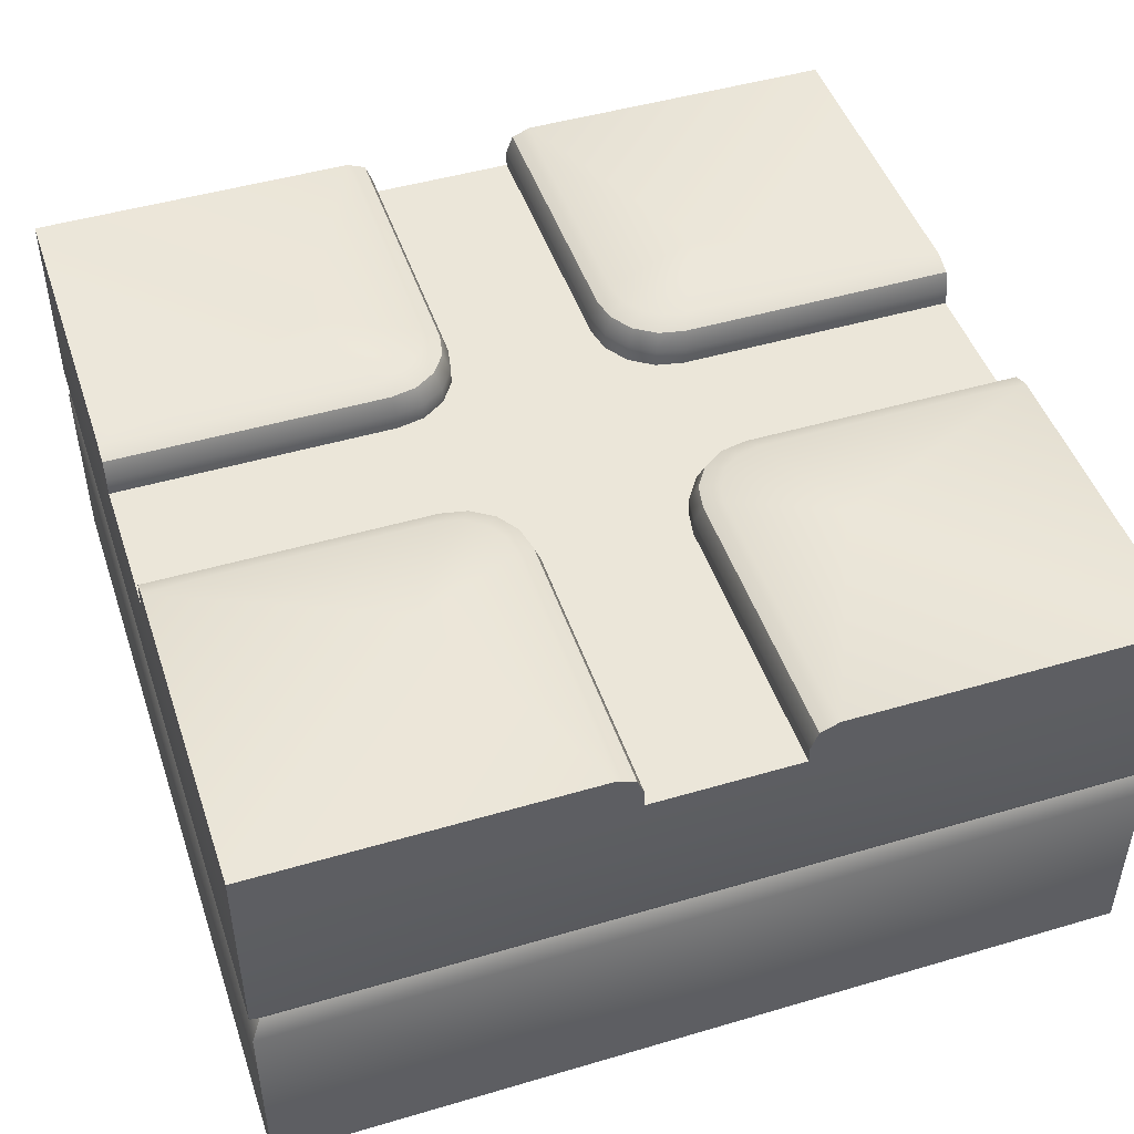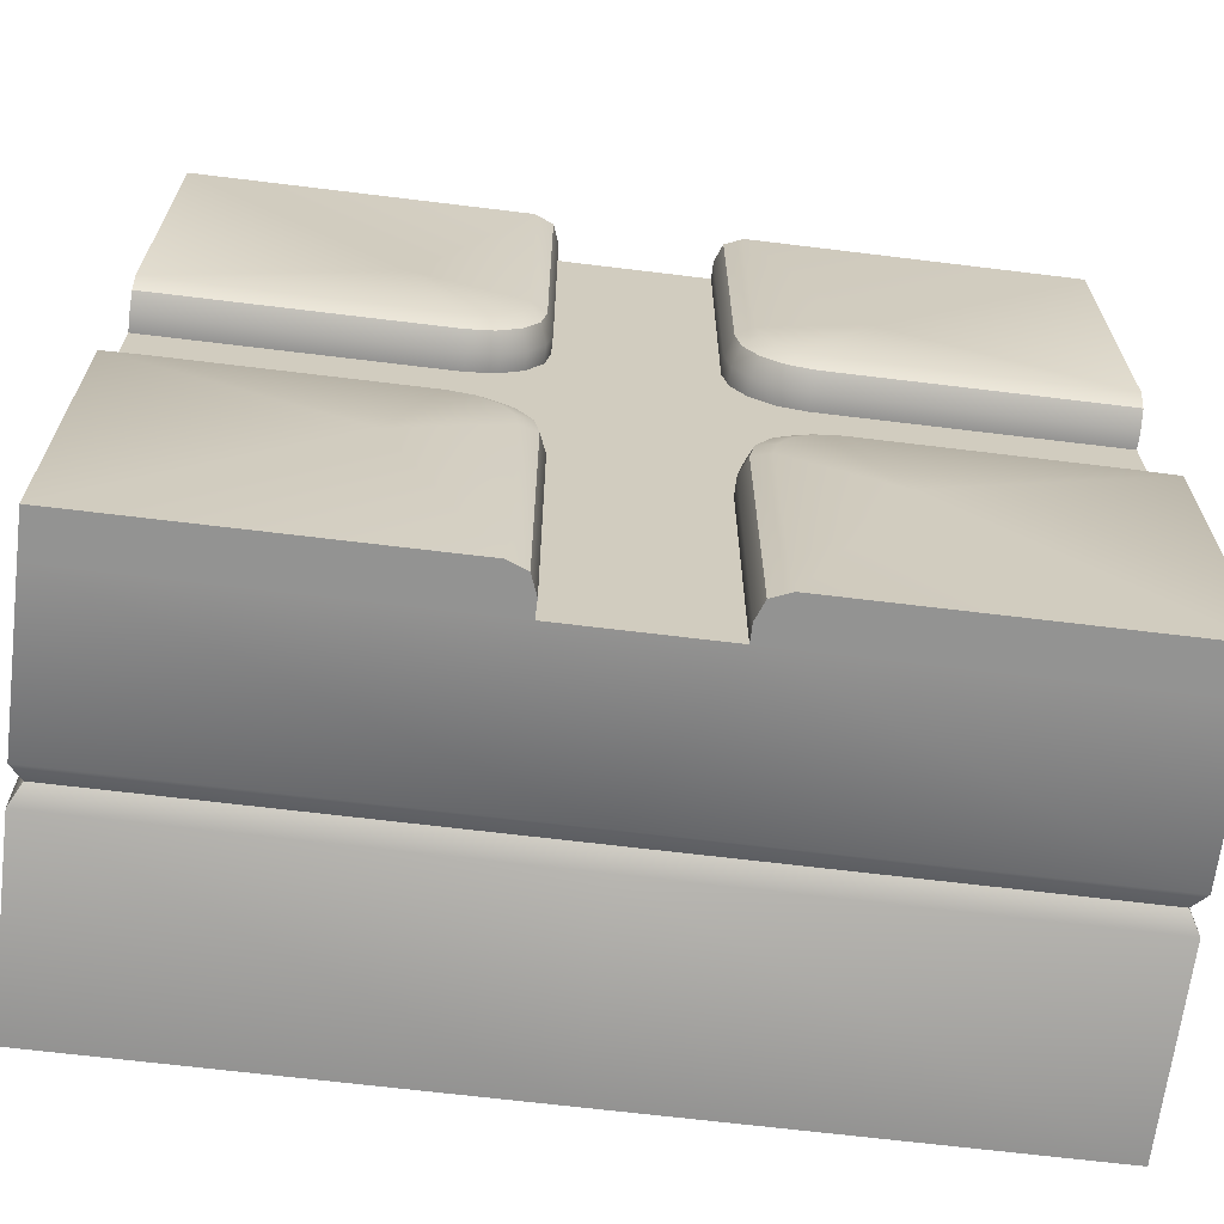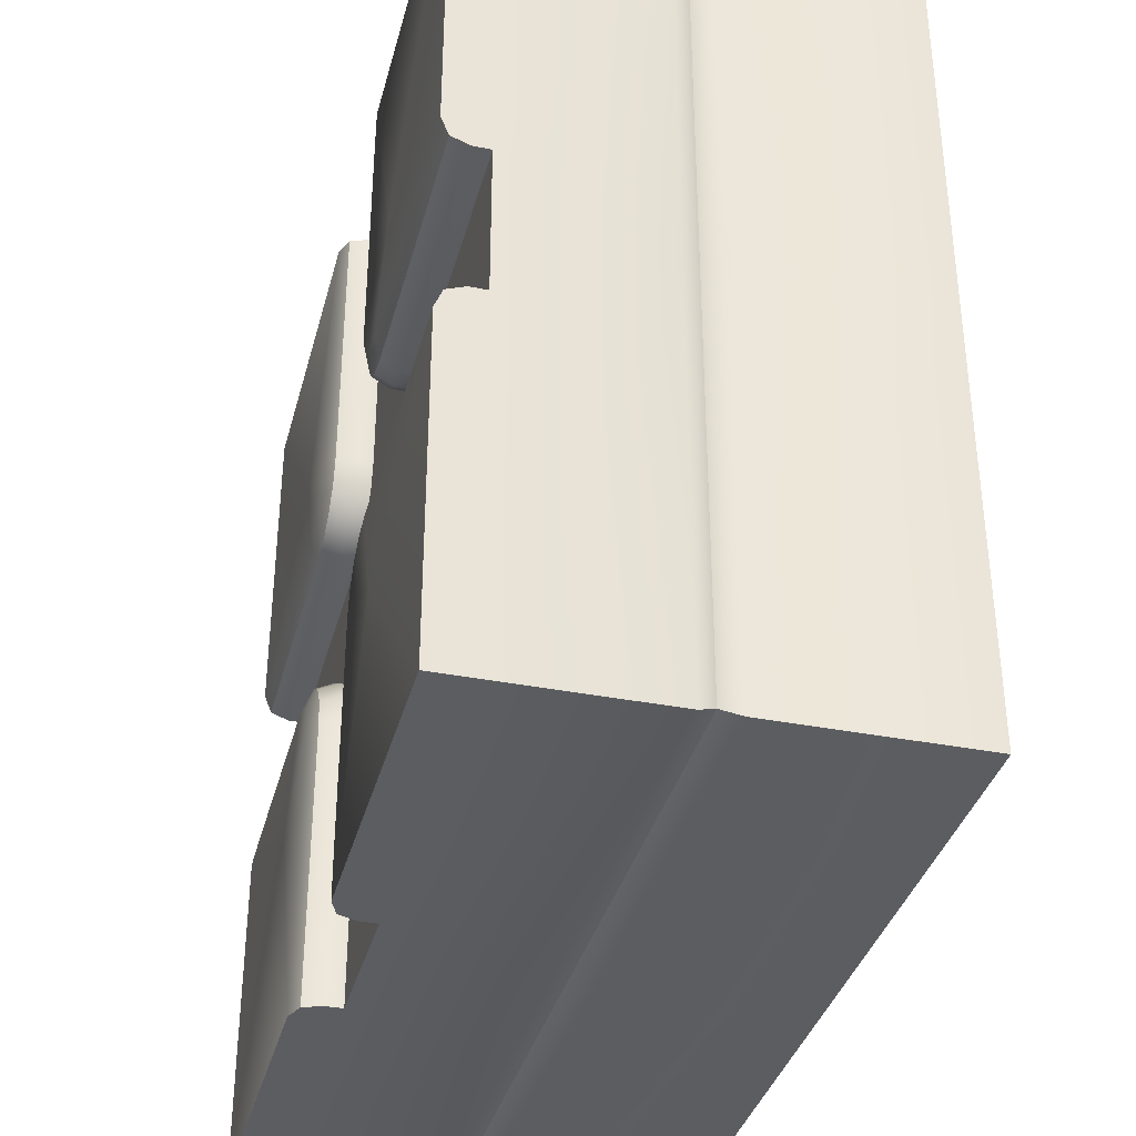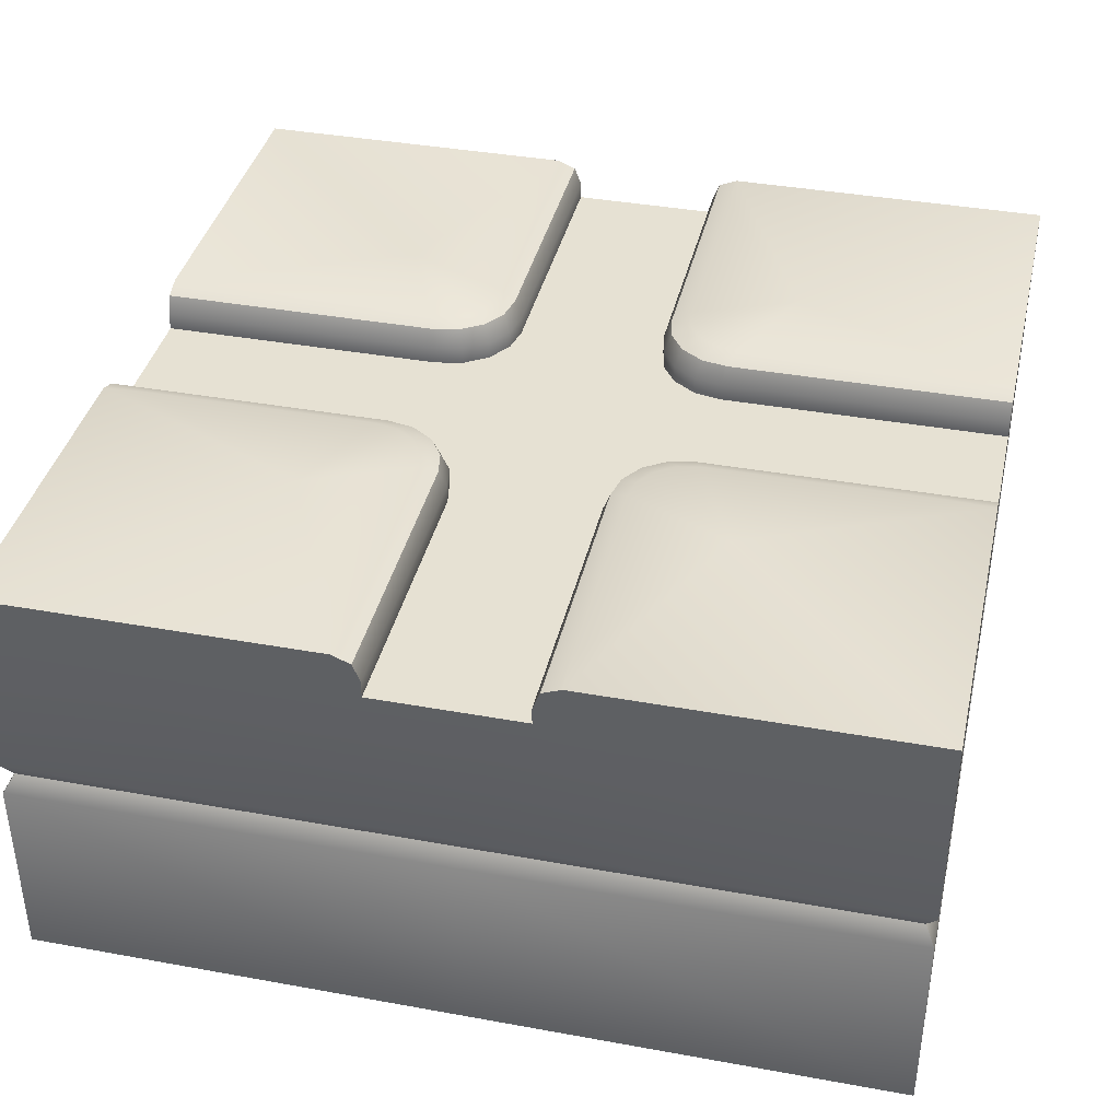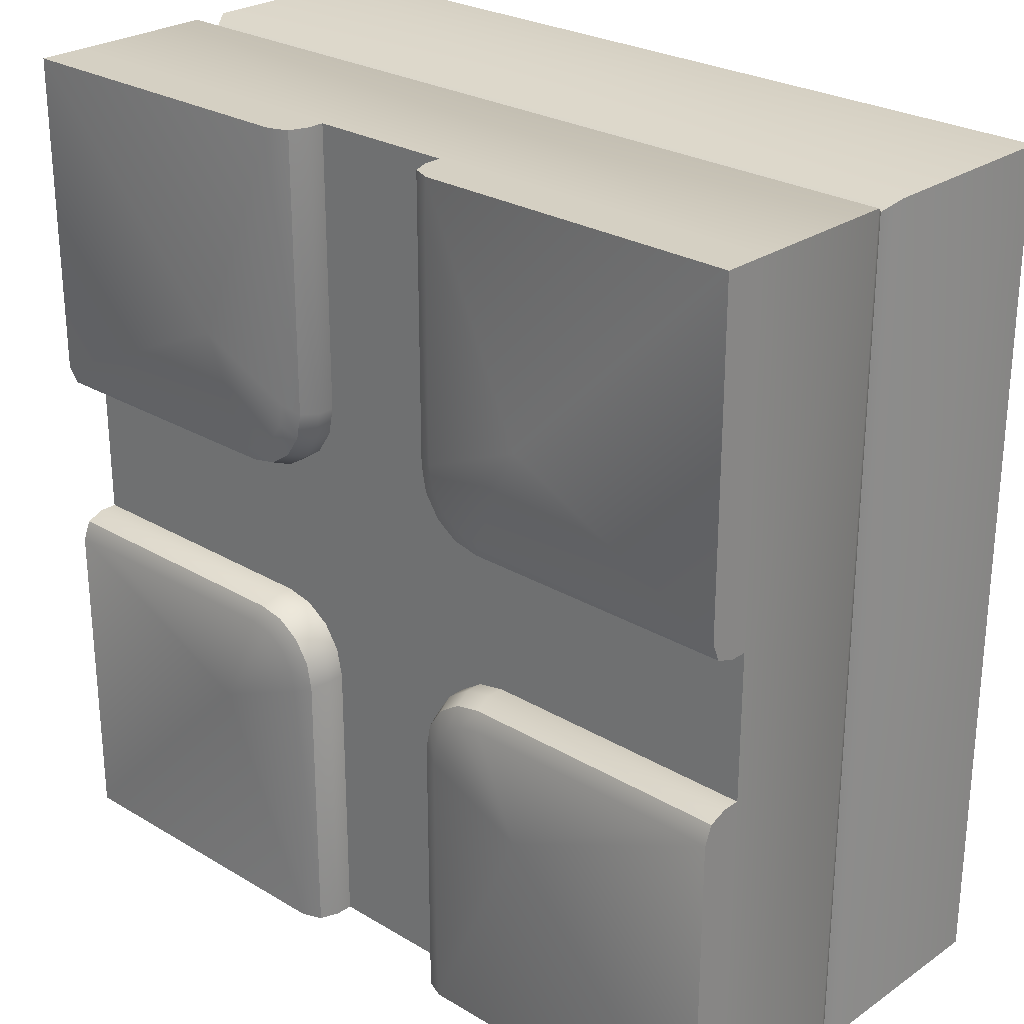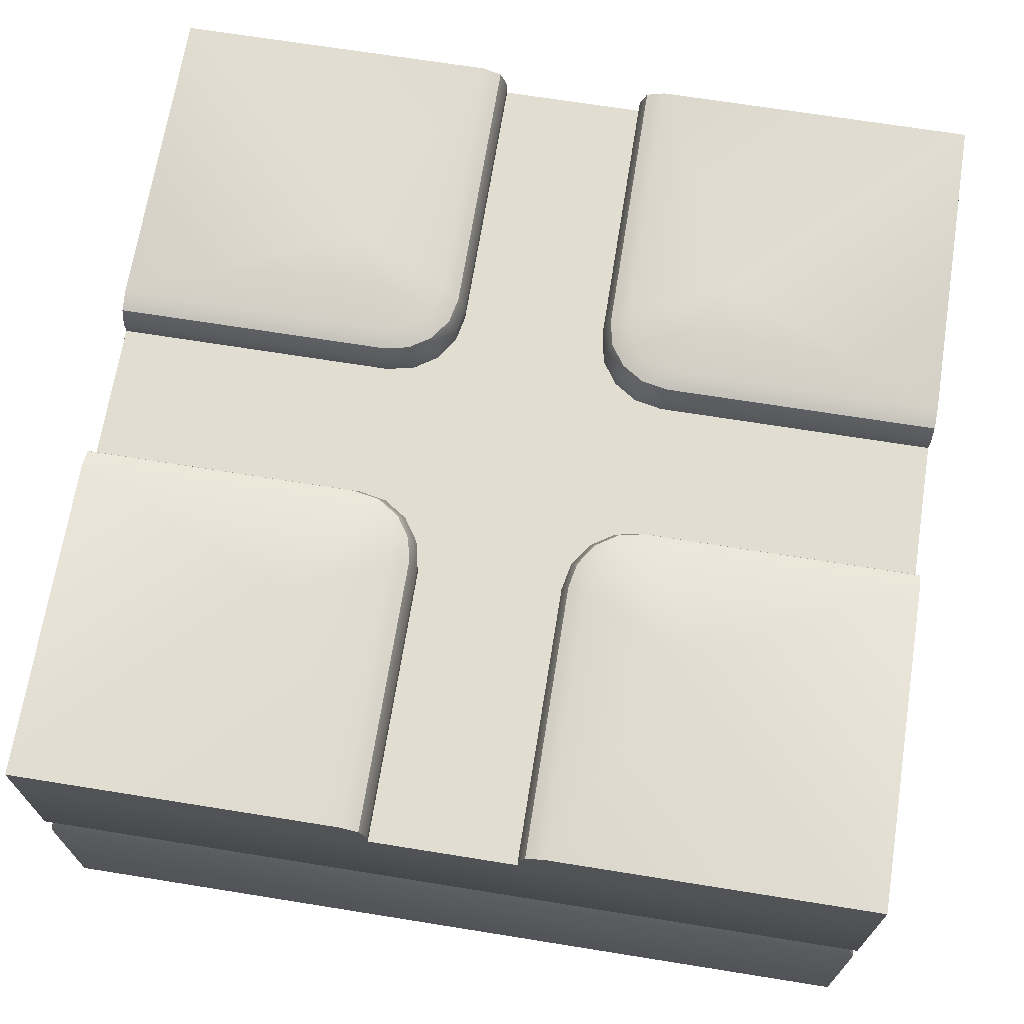
<metadata>
{"format":"obj","ext":"obj","renderer":"f3d","projection":"perspective","resolution":1024,"background":"white","views":[{"elev":47.3,"azim":-108.4,"up":"+Y"},{"elev":-66.6,"azim":173.0,"up":"+Z"},{"elev":-36.2,"azim":-104.4,"up":"+Z"},{"elev":38.6,"azim":12.9,"up":"+Y"},{"elev":26.3,"azim":-136.9,"up":"+Z"},{"elev":68.9,"azim":-80.9,"up":"+Y"}]}
</metadata>
<code>
o square_forest_roadE_detail_Cube.300
v -1 0 1
v -1 0.9 1
v -1 0 -1
v -1 0.9 -1
v 1 0 1
v 1 0.9 1
v 1 0 -1
v 1 0.9 -1
v -0.9765 0.5 0.9765
v -0.9765 0.5 -0.9764
v 0.9765 0.5 -0.9764
v 0.9765 0.5 0.9765
v -1 0.5412 1
v -1 0.5412 -1
v 1 0.5412 -1
v 1 0.5412 1
v -1 0.4588 -1
v 1 0.4588 -1
v 1 0.4588 1
v -1 0.4588 1
v -2e-06 0 -1
v -0.1732 0.9 -1
v 0.1732 0.9 -1
v -2e-06 0 1
v 0.1732 0.9 1
v -0.1732 0.9 1
v -2e-06 0.5 0.9765
v -2e-06 0.5 -0.9764
v -2e-06 0.5412 1
v -2e-06 0.5412 -1
v -2e-06 0.4588 -1
v -2e-06 0.4588 1
v -1 0 -1e-06
v -1 0.9 0.1732
v -1 0.9 -0.1732
v 1 0 -1e-06
v 1 0.9 0.1732
v 1 0.9 -0.1732
v 0.9765 0.5 5.7e-05
v -0.9765 0.5 5.7e-05
v 1 0.5412 -1e-06
v -1 0.5412 -1e-06
v -1 0.4588 -1e-06
v 1 0.4588 -1e-06
v -2e-06 0 -1e-06
v -0.4703 1 0.4703
v 0.4703 1 0.4703
v -0.4703 1 -0.4703
v 0.4703 1 -0.4703
v -0.3422 0.9 0.1732
v -0.1732 0.9 0.3422
v -2e-06 0.9 -1e-06
v -0.2776 0.9 0.1861
v -0.2227 0.9 0.2227
v -0.1861 0.9 0.2775
v 0.1732 0.9 0.3422
v 0.3422 0.9 0.1732
v 0.1861 0.9 0.2775
v 0.2227 0.9 0.2227
v 0.2775 0.9 0.1861
v 0.3422 0.9 -0.1732
v 0.1732 0.9 -0.3422
v 0.2775 0.9 -0.1861
v 0.2227 0.9 -0.2227
v 0.1861 0.9 -0.2776
v -0.1732 0.9 -0.3422
v -0.3422 0.9 -0.1732
v -0.1861 0.9 -0.2776
v -0.2227 0.9 -0.2227
v -0.2776 0.9 -0.1861
v 1 1 -1
v -1 1 -1
v -1 1 1
v 1 1 1
v 0.8994 1 -0.2296
v 1 0.9396 -0.1732
v 1 1 -0.2336
v 1 0.9823 -0.1897
v 0.1732 0.9396 -1
v 0.2296 1 -0.8994
v 0.2336 1 -1
v 0.1897 0.9823 -1
v -0.2296 1 -0.8994
v -0.1732 0.9396 -1
v -0.2336 1 -1
v -0.1897 0.9823 -1
v -1 0.9396 -0.1732
v -0.8994 1 -0.2296
v -1 1 -0.2336
v -1 0.9823 -0.1897
v -0.1732 0.9396 1
v -0.2296 1 0.8994
v -0.2336 1 1
v -0.1897 0.9823 1
v 1 0.9396 0.1732
v 0.8994 1 0.2296
v 1 1 0.2336
v 1 0.9823 0.1897
v 0.2296 1 0.8994
v 0.1732 0.9396 1
v 0.2336 1 1
v 0.1897 0.9823 1
v -0.8994 1 0.2296
v -1 0.9396 0.1732
v -1 1 0.2336
v -1 0.9823 0.1897
v 0.3422 0.9396 -0.1732
v 0.3665 1 -0.2295
v 0.3493 0.9823 -0.1897
v 0.3139 1 -0.2396
v 0.2775 0.9396 -0.1861
v 0.2882 0.9823 -0.2018
v 0.2692 1 -0.2692
v 0.2227 0.9396 -0.2227
v 0.2363 0.9823 -0.2363
v 0.2396 1 -0.3139
v 0.1861 0.9396 -0.2776
v 0.2018 0.9823 -0.2882
v 0.2295 1 -0.3665
v 0.1732 0.9396 -0.3422
v 0.1897 0.9823 -0.3493
v -0.1861 0.9396 0.2775
v -0.2396 1 0.3139
v -0.2018 0.9823 0.2882
v -0.2295 1 0.3665
v -0.1732 0.9396 0.3422
v -0.1897 0.9823 0.3493
v -0.2227 0.9396 0.2227
v -0.2692 1 0.2692
v -0.2363 0.9823 0.2363
v -0.2776 0.9396 0.1861
v -0.3139 1 0.2396
v -0.2882 0.9823 0.2018
v -0.3422 0.9396 0.1732
v -0.3665 1 0.2295
v -0.3493 0.9823 0.1897
v -0.1732 0.9396 -0.3422
v -0.2295 1 -0.3665
v -0.1897 0.9823 -0.3493
v -0.2396 1 -0.3139
v -0.1861 0.9396 -0.2776
v -0.2018 0.9823 -0.2882
v -0.2692 1 -0.2692
v -0.2227 0.9396 -0.2227
v -0.2363 0.9823 -0.2363
v -0.3139 1 -0.2396
v -0.2776 0.9396 -0.1861
v -0.2882 0.9823 -0.2018
v -0.3665 1 -0.2295
v -0.3422 0.9396 -0.1732
v -0.3493 0.9823 -0.1897
v 0.2775 0.9396 0.1861
v 0.3139 1 0.2396
v 0.2882 0.9823 0.2018
v 0.3665 1 0.2295
v 0.3422 0.9396 0.1732
v 0.3493 0.9823 0.1897
v 0.2227 0.9396 0.2227
v 0.2692 1 0.2692
v 0.2363 0.9823 0.2363
v 0.1861 0.9396 0.2775
v 0.2396 1 0.3139
v 0.2018 0.9823 0.2882
v 0.1732 0.9396 0.3422
v 0.2295 1 0.3665
v 0.1897 0.9823 0.3493
f 56 25 100 164
f 29 26 2 13
f 41 37 6 16
f 15 8 38 41
f 61 38 76 107
f 13 2 34 42
f 42 35 4 14
f 30 28 10 14
f 28 30 15 11
f 11 15 41 39
f 40 42 14 10
f 12 16 29 27
f 39 41 16 12
f 27 29 13 9
f 13 42 40 9
f 48 138 83
f 37 57 156 95
f 16 6 25 29
f 30 23 8 15
f 14 4 22 30
f 26 29 25
f 23 30 22
f 46 135 103
f 49 108 75
f 47 96 155
f 35 42 34
f 37 41 38
f 49 80 119
f 46 92 125
f 23 62 120 79
f 50 34 104 134
f 66 22 84 137
f 35 67 150 87
f 47 165 99
f 26 51 126 91
f 48 88 149
f 49 110 108
f 49 113 110
f 49 116 113
f 49 119 116
f 122 55 54 128
f 46 123 129
f 46 129 132
f 46 132 135
f 48 140 138
f 48 143 140
f 48 146 143
f 48 149 146
f 152 60 59 158
f 47 153 159
f 47 159 162
f 47 162 165
f 38 8 71 77 76
f 8 23 79 81 71
f 22 4 72 85 84
f 4 35 87 89 72
f 2 26 91 93 73
f 6 37 95 97 74
f 25 6 74 101 100
f 34 2 73 105 104
f 63 111 114 64
f 64 114 117 65
f 65 117 120 62
f 46 125 123
f 126 51 55 122
f 128 54 53 131
f 131 53 50 134
f 66 137 141 68
f 68 141 144 69
f 69 144 147 70
f 70 147 150 67
f 47 155 153
f 156 57 60 152
f 158 59 58 161
f 161 58 56 164
f 61 107 111 63
f 47 74 97 96
f 47 99 101 74
f 46 103 105 73
f 49 71 81 80
f 48 83 85 72
f 48 72 89 88
f 46 73 93 92
f 75 78 77
f 78 76 77
f 79 82 81
f 82 80 81
f 83 86 85
f 86 84 85
f 87 90 89
f 90 88 89
f 91 94 93
f 94 92 93
f 95 98 97
f 98 96 97
f 99 102 101
f 102 100 101
f 103 106 105
f 106 104 105
f 108 110 112 109
f 109 112 111 107
f 110 113 115 112
f 112 115 114 111
f 113 116 118 115
f 115 118 117 114
f 116 119 121 118
f 118 121 120 117
f 123 125 127 124
f 124 127 126 122
f 129 123 124 130
f 130 124 122 128
f 132 129 130 133
f 133 130 128 131
f 135 132 133 136
f 136 133 131 134
f 138 140 142 139
f 139 142 141 137
f 140 143 145 142
f 142 145 144 141
f 143 146 148 145
f 145 148 147 144
f 146 149 151 148
f 148 151 150 147
f 153 155 157 154
f 154 157 156 152
f 159 153 154 160
f 160 154 152 158
f 162 159 160 163
f 163 160 158 161
f 165 162 163 166
f 166 163 161 164
f 103 135 136 106
f 106 136 134 104
f 125 92 94 127
f 127 94 91 126
f 155 96 98 157
f 157 98 95 156
f 99 165 166 102
f 102 166 164 100
f 75 108 109 78
f 78 109 107 76
f 119 80 82 121
f 121 82 79 120
f 83 138 139 86
f 86 139 137 84
f 149 88 90 151
f 151 90 87 150
f 49 75 77 71
f 51 26 25 56
f 57 37 38 61
f 66 52 62
f 50 53 54 55 51 52
f 56 58 59 60 57 52
f 61 63 64 65 62 52
f 66 68 69 70 67 52
f 50 52 67
f 52 57 61
f 52 51 56
f 34 50 67 35
f 22 66 62 23
f 20 32 27 9
f 39 12 19 44
f 18 11 39 44
f 17 43 40 10
f 45 36 5 24
f 20 9 40 43
f 19 12 27 32
f 17 10 28 31
f 1 20 43 33
f 5 19 32 24
f 33 45 24 1
f 24 32 20 1
f 21 7 36 45
f 3 17 31 21
f 33 43 17 3
f 7 18 44 36
f 36 44 19 5
f 21 31 18 7
f 3 21 45 33
f 18 31 28 11

</code>
